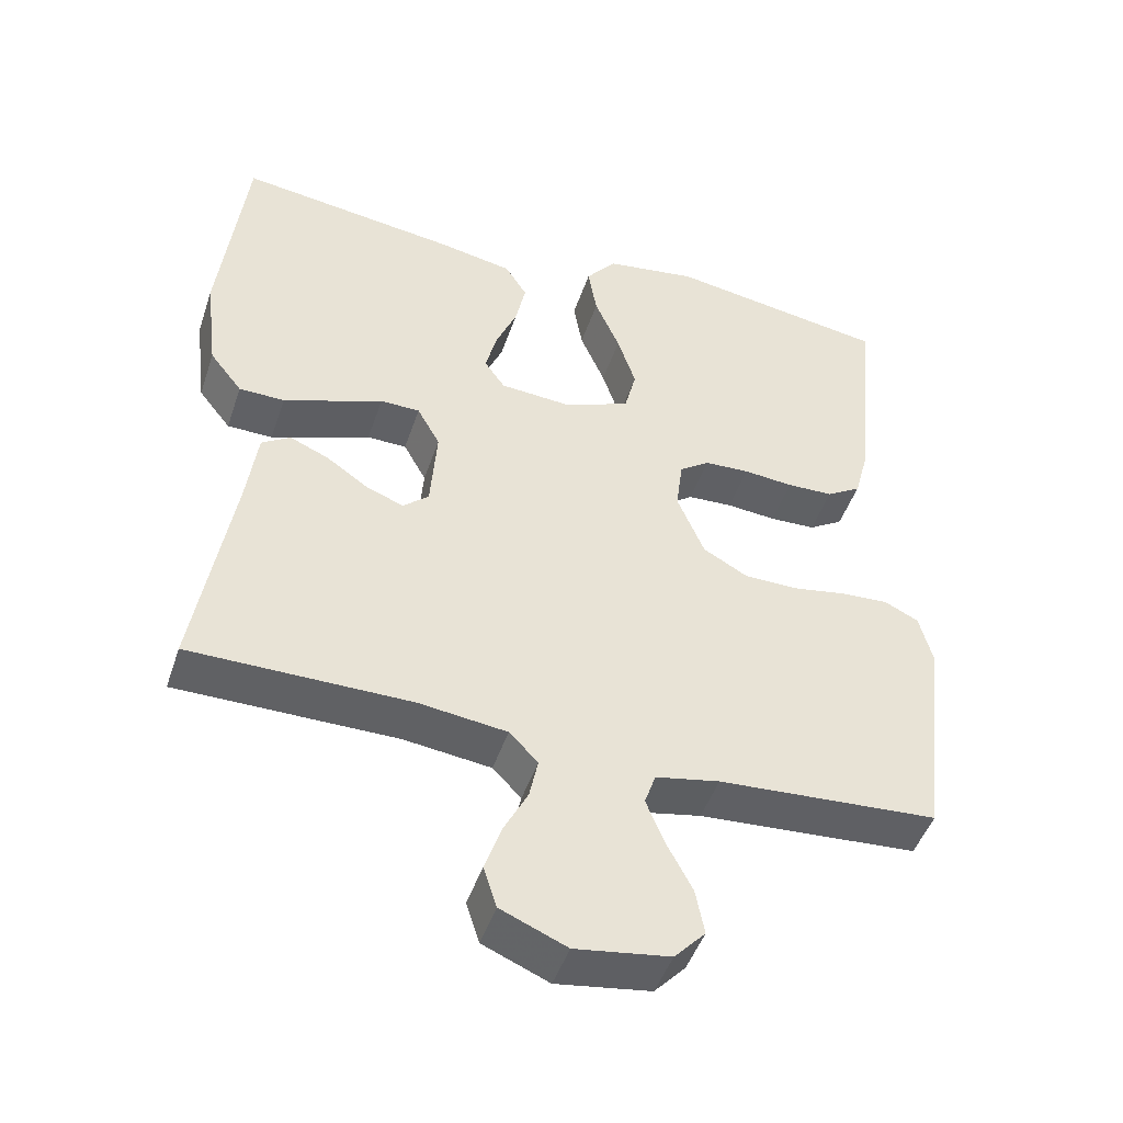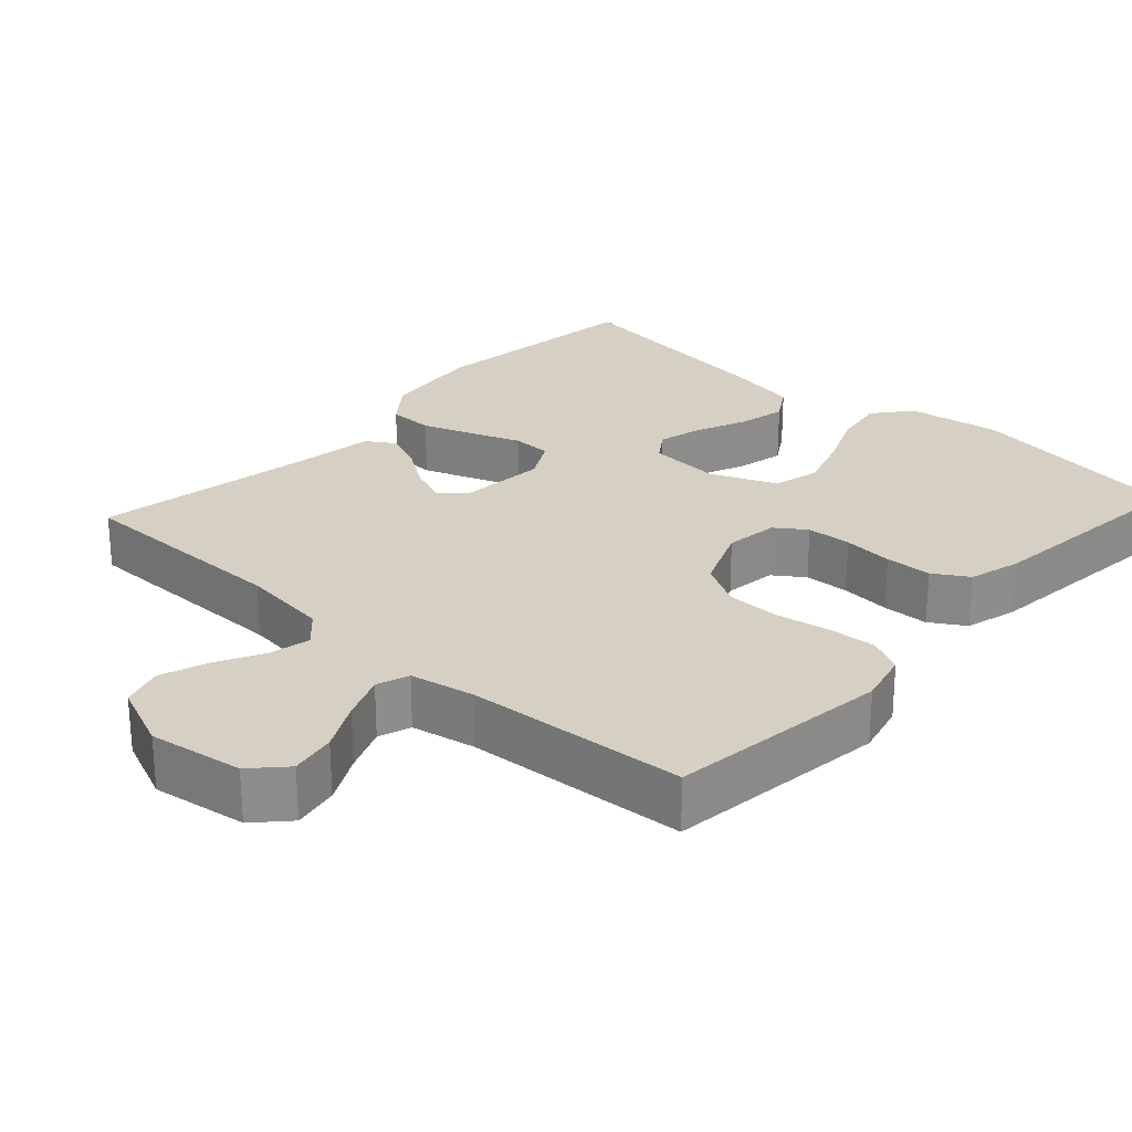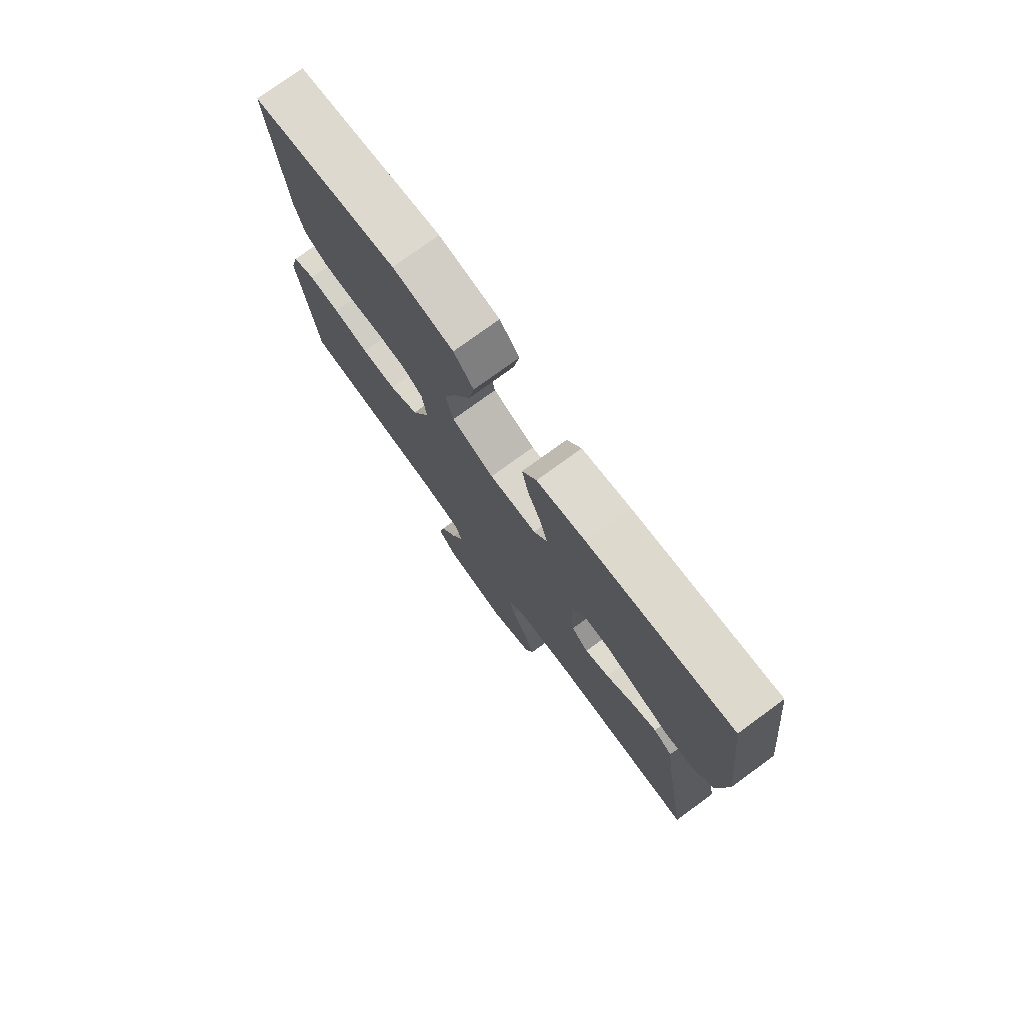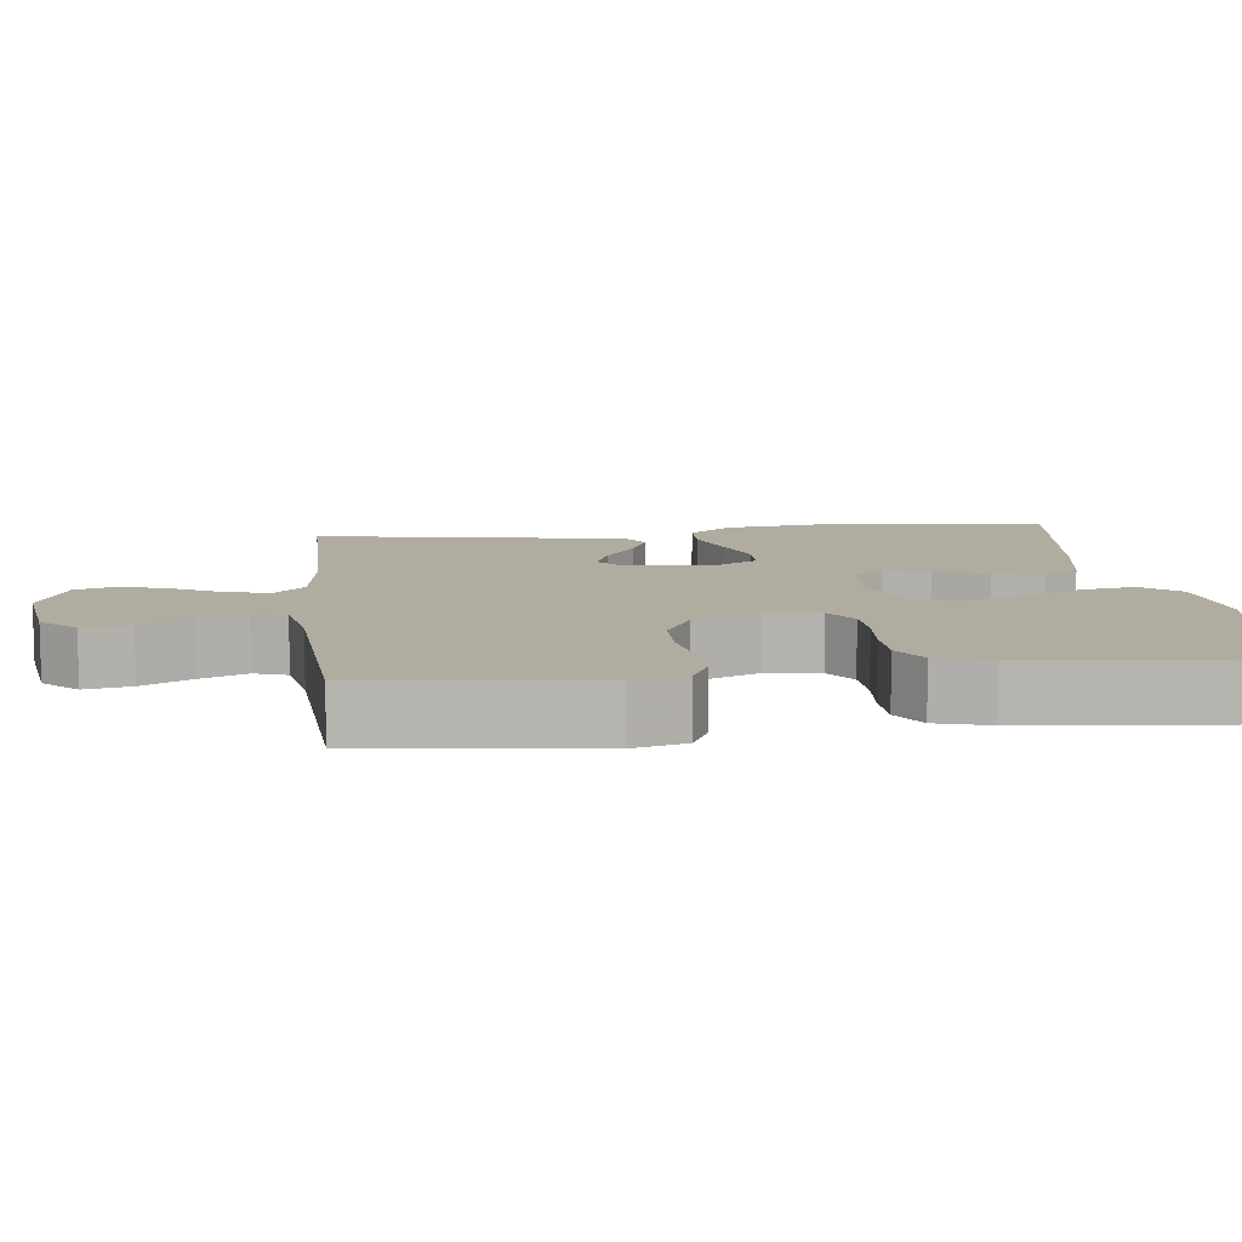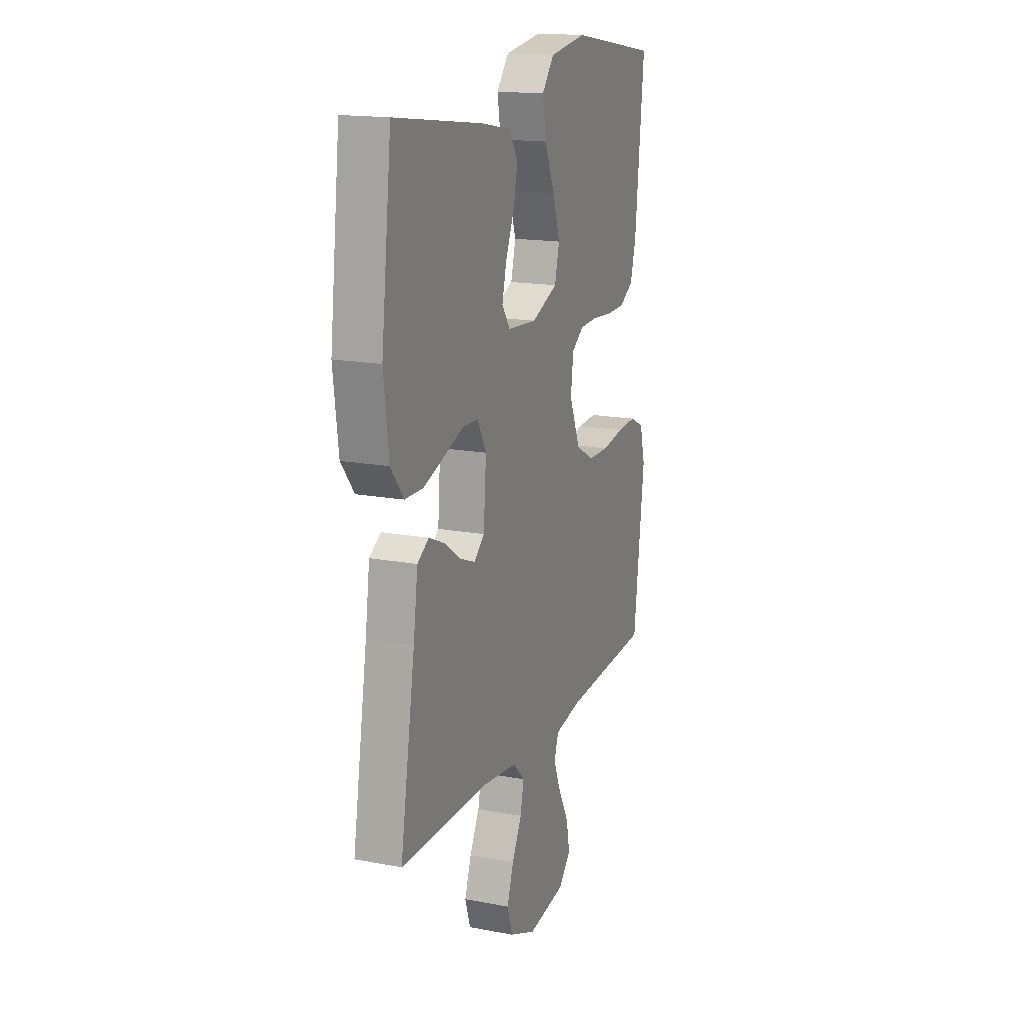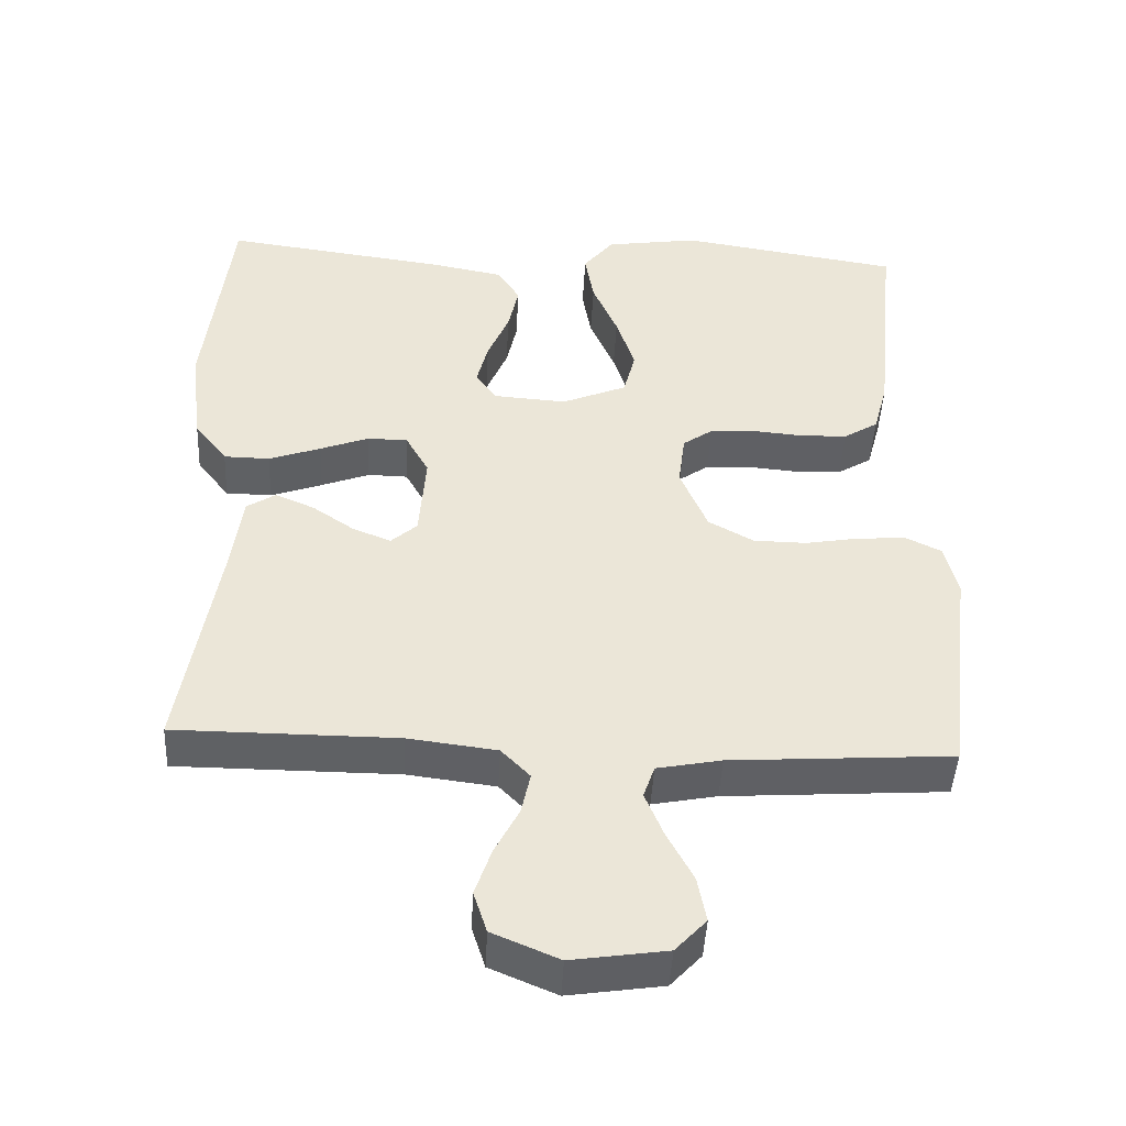
<metadata>
{"format":"obj","ext":"obj","renderer":"f3d","projection":"perspective","resolution":1024,"background":"white","views":[{"elev":-46.8,"azim":161.8,"up":"+Z"},{"elev":26.0,"azim":-137.5,"up":"+Y"},{"elev":76.4,"azim":53.9,"up":"+Z"},{"elev":10.1,"azim":-96.5,"up":"+Y"},{"elev":16.5,"azim":111.2,"up":"+Z"},{"elev":-45.3,"azim":177.1,"up":"+Z"}]}
</metadata>
<code>
v -0.5 0.07 -0.5
v -0.536 0.07 -0.2
v -0.518 0.07 -0.129
v -0.471 0.07 -0.106
v -0.406 0.07 -0.11
v -0.332 0.07 -0.123
v -0.26 0.07 -0.122
v -0.199 0.07 -0.088
v -0.162 0.07 0
v -0.171 0.07 0.072
v -0.212 0.07 0.101
v -0.273 0.07 0.104
v -0.341 0.07 0.098
v -0.404 0.07 0.1
v -0.451 0.07 0.129
v -0.47 0.07 0.2
v -0.5 0.07 0.5
v -0.2 0.07 0.547
v -0.074 0.07 0.528
v -0.033 0.07 0.477
v -0.045 0.07 0.407
v -0.079 0.07 0.328
v -0.104 0.07 0.252
v -0.088 0.07 0.189
v 0 0.07 0.152
v 0.099 0.07 0.159
v 0.127 0.07 0.199
v 0.112 0.07 0.259
v 0.083 0.07 0.328
v 0.069 0.07 0.393
v 0.099 0.07 0.441
v 0.2 0.07 0.46
v 0.5 0.07 0.5
v 0.535 0.07 0.2
v 0.518 0.07 0.064
v 0.474 0.07 0.008
v 0.412 0.07 0.007
v 0.342 0.07 0.032
v 0.276 0.07 0.057
v 0.222 0.07 0.056
v 0.191 0.07 0
v 0.2 0.07 -0.117
v 0.235 0.07 -0.148
v 0.286 0.07 -0.128
v 0.343 0.07 -0.089
v 0.396 0.07 -0.066
v 0.435 0.07 -0.091
v 0.45 0.07 -0.2
v 0.5 0.07 -0.5
v 0.2 0.07 -0.501
v 0.08 0.07 -0.516
v 0.041 0.07 -0.556
v 0.053 0.07 -0.612
v 0.086 0.07 -0.676
v 0.108 0.07 -0.74
v 0.09 0.07 -0.796
v 0 0.07 -0.834
v -0.128 0.07 -0.815
v -0.17 0.07 -0.77
v -0.158 0.07 -0.708
v -0.123 0.07 -0.642
v -0.098 0.07 -0.581
v -0.113 0.07 -0.537
v -0.2 0.07 -0.52
v -0.5 0 -0.5
v -0.536 0 -0.2
v -0.518 0 -0.129
v -0.471 0 -0.106
v -0.406 0 -0.11
v -0.332 0 -0.123
v -0.26 0 -0.122
v -0.199 0 -0.088
v -0.162 0 0
v -0.171 0 0.072
v -0.212 0 0.101
v -0.273 0 0.104
v -0.341 0 0.098
v -0.404 0 0.1
v -0.451 0 0.129
v -0.47 0 0.2
v -0.5 0 0.5
v -0.2 0 0.547
v -0.074 0 0.528
v -0.033 0 0.477
v -0.045 0 0.407
v -0.079 0 0.328
v -0.104 0 0.252
v -0.088 0 0.189
v 0 0 0.152
v 0.099 0 0.159
v 0.127 0 0.199
v 0.112 0 0.259
v 0.083 0 0.328
v 0.069 0 0.393
v 0.099 0 0.441
v 0.2 0 0.46
v 0.5 0 0.5
v 0.535 0 0.2
v 0.518 0 0.064
v 0.474 0 0.008
v 0.412 0 0.007
v 0.342 0 0.032
v 0.276 0 0.057
v 0.222 0 0.056
v 0.191 0 0
v 0.2 0 -0.117
v 0.235 0 -0.148
v 0.286 0 -0.128
v 0.343 0 -0.089
v 0.396 0 -0.066
v 0.435 0 -0.091
v 0.45 0 -0.2
v 0.5 0 -0.5
v 0.2 0 -0.501
v 0.08 0 -0.516
v 0.041 0 -0.556
v 0.053 0 -0.612
v 0.086 0 -0.676
v 0.108 0 -0.74
v 0.09 0 -0.796
v 0 0 -0.834
v -0.128 0 -0.815
v -0.17 0 -0.77
v -0.158 0 -0.708
v -0.123 0 -0.642
v -0.098 0 -0.581
v -0.113 0 -0.537
v -0.2 0 -0.52
f 58 59 60 61
f 58 61 62
f 57 58 62
f 56 57 62 63
f 53 54 55 56
f 52 53 56 63
f 48 49 50
f 48 50 51
f 47 48 51
f 44 45 46 47
f 43 44 47 51
f 42 43 51 52
f 36 37 38 39
f 34 35 36 39
f 34 39 40
f 33 34 40
f 32 33 40
f 31 32 40 41
f 28 29 30 31
f 27 28 31 41
f 19 20 21 22
f 19 22 23
f 18 19 23
f 17 18 23 24
f 15 16 17 24
f 12 13 14 15
f 11 12 15 24
f 3 4 5 6
f 3 6 7
f 64 1 2 3
f 64 3 7
f 63 64 7 8
f 52 63 8 9
f 42 52 9 10
f 26 27 41 42
f 25 26 42 10
f 10 11 24 25
f 125 124 123 122
f 126 125 122
f 126 122 121
f 127 126 121 120
f 120 119 118 117
f 127 120 117 116
f 114 113 112
f 115 114 112
f 115 112 111
f 111 110 109 108
f 115 111 108 107
f 116 115 107 106
f 103 102 101 100
f 103 100 99 98
f 104 103 98
f 104 98 97
f 104 97 96
f 105 104 96 95
f 95 94 93 92
f 105 95 92 91
f 86 85 84 83
f 87 86 83
f 87 83 82
f 88 87 82 81
f 88 81 80 79
f 79 78 77 76
f 88 79 76 75
f 70 69 68 67
f 71 70 67
f 67 66 65 128
f 71 67 128
f 72 71 128 127
f 73 72 127 116
f 74 73 116 106
f 106 105 91 90
f 74 106 90 89
f 89 88 75 74
f 1 65 66 2
f 2 66 67 3
f 3 67 68 4
f 4 68 69 5
f 5 69 70 6
f 6 70 71 7
f 7 71 72 8
f 8 72 73 9
f 9 73 74 10
f 10 74 75 11
f 11 75 76 12
f 12 76 77 13
f 13 77 78 14
f 14 78 79 15
f 15 79 80 16
f 16 80 81 17
f 17 81 82 18
f 18 82 83 19
f 19 83 84 20
f 20 84 85 21
f 21 85 86 22
f 22 86 87 23
f 23 87 88 24
f 24 88 89 25
f 25 89 90 26
f 26 90 91 27
f 27 91 92 28
f 28 92 93 29
f 29 93 94 30
f 30 94 95 31
f 31 95 96 32
f 32 96 97 33
f 33 97 98 34
f 34 98 99 35
f 35 99 100 36
f 36 100 101 37
f 37 101 102 38
f 38 102 103 39
f 39 103 104 40
f 40 104 105 41
f 41 105 106 42
f 42 106 107 43
f 43 107 108 44
f 44 108 109 45
f 45 109 110 46
f 46 110 111 47
f 47 111 112 48
f 48 112 113 49
f 49 113 114 50
f 50 114 115 51
f 51 115 116 52
f 52 116 117 53
f 53 117 118 54
f 54 118 119 55
f 55 119 120 56
f 56 120 121 57
f 57 121 122 58
f 58 122 123 59
f 59 123 124 60
f 60 124 125 61
f 61 125 126 62
f 62 126 127 63
f 63 127 128 64
f 64 128 65 1

</code>
